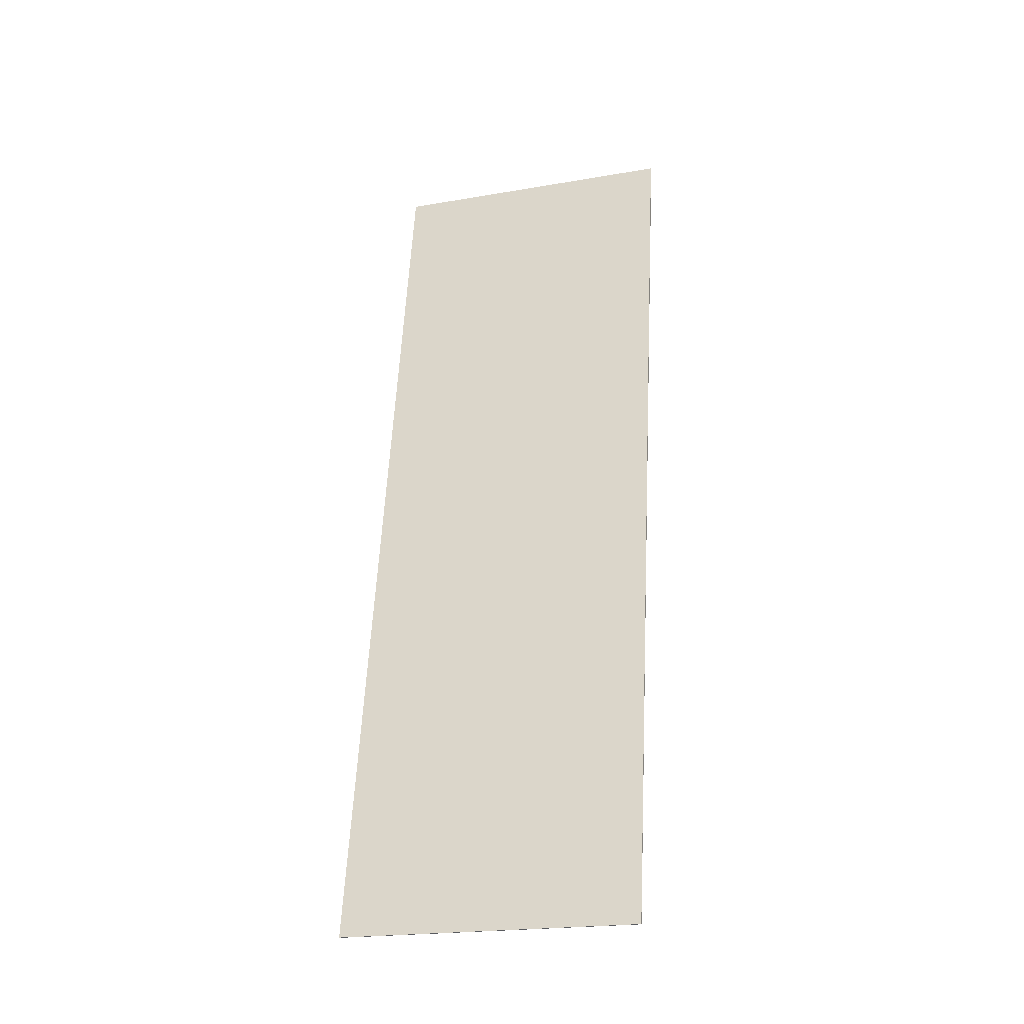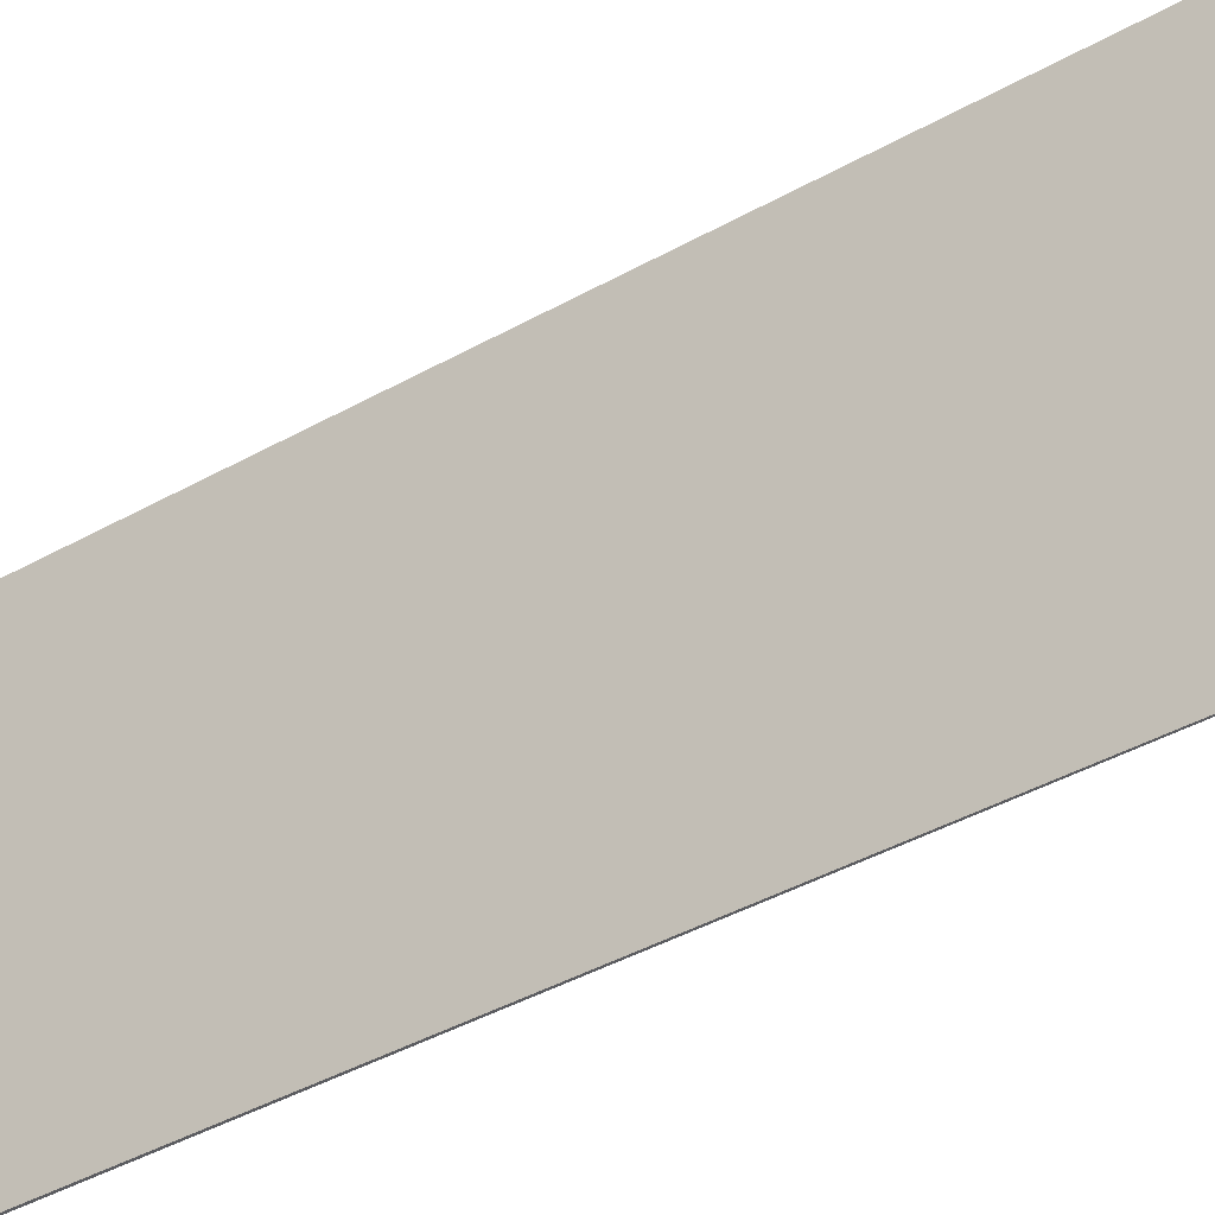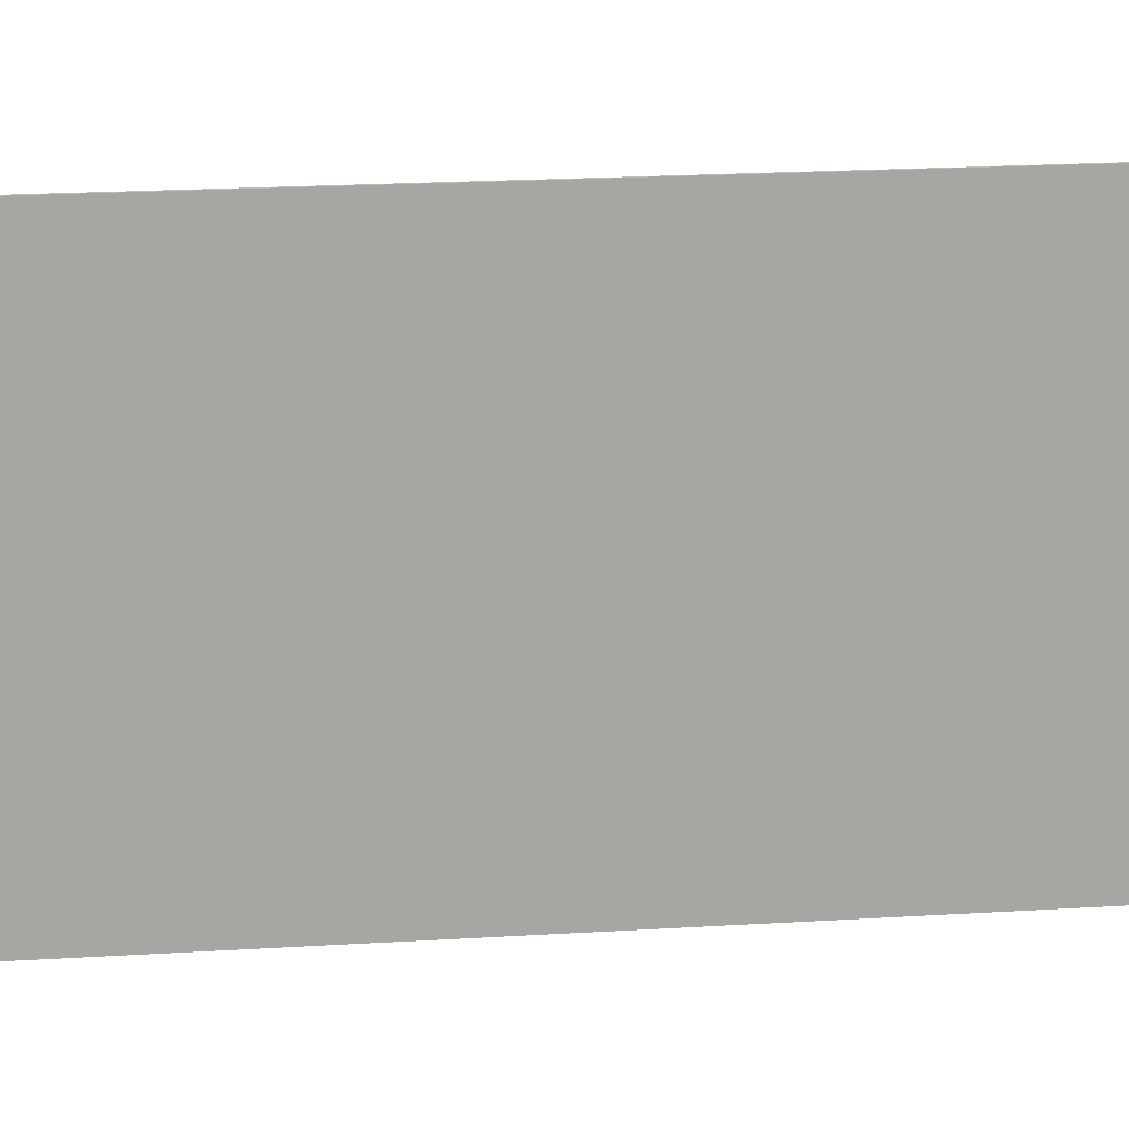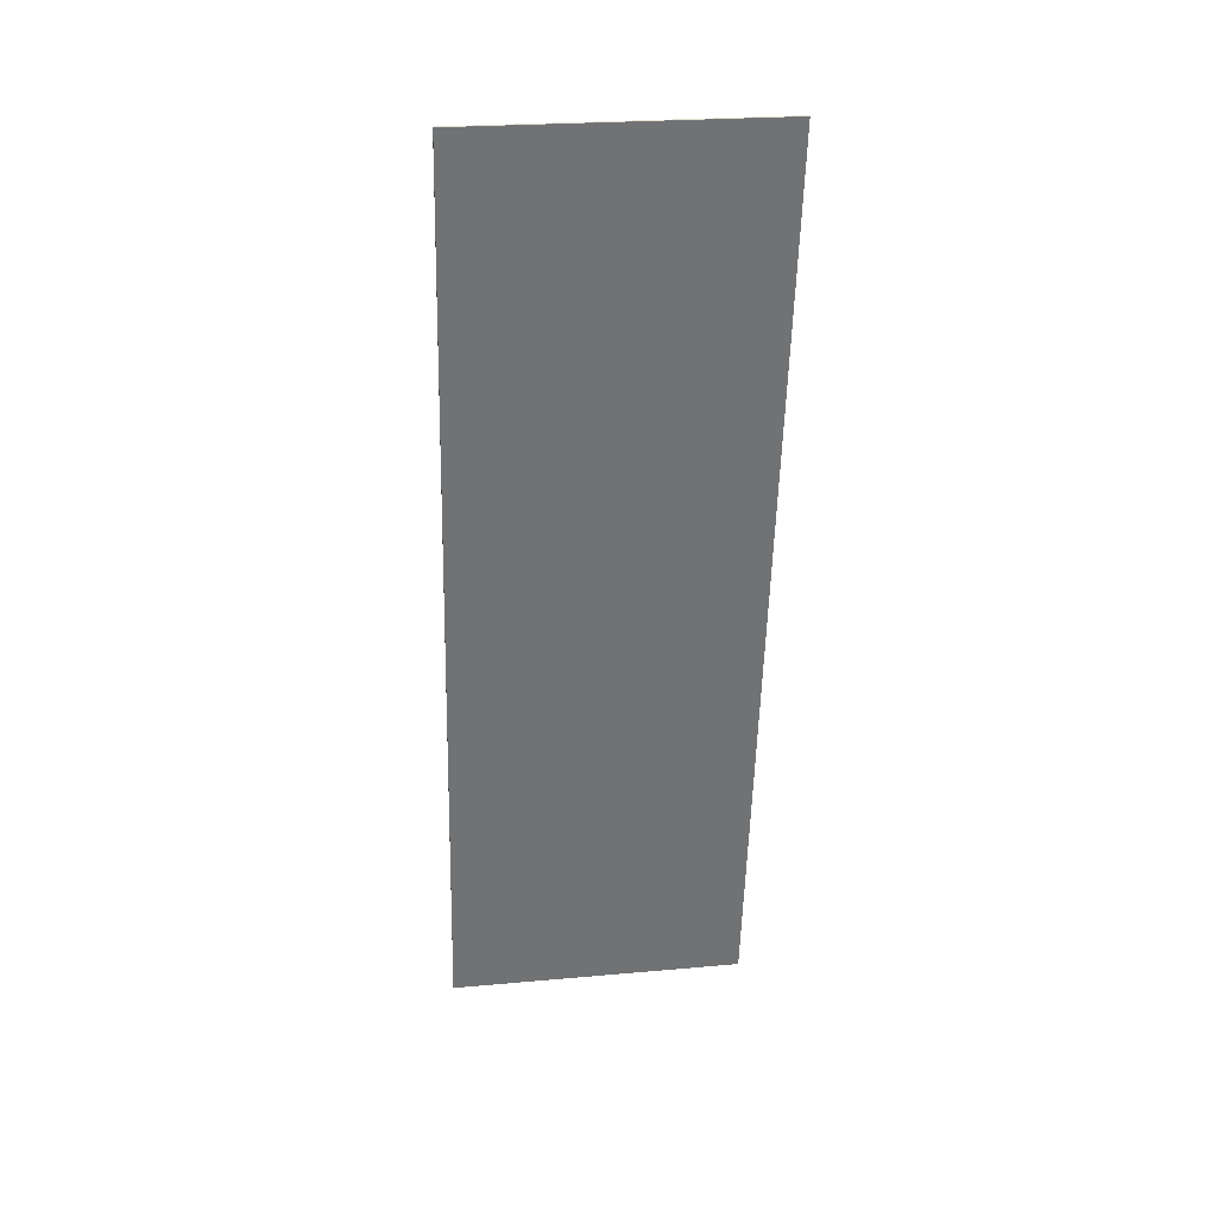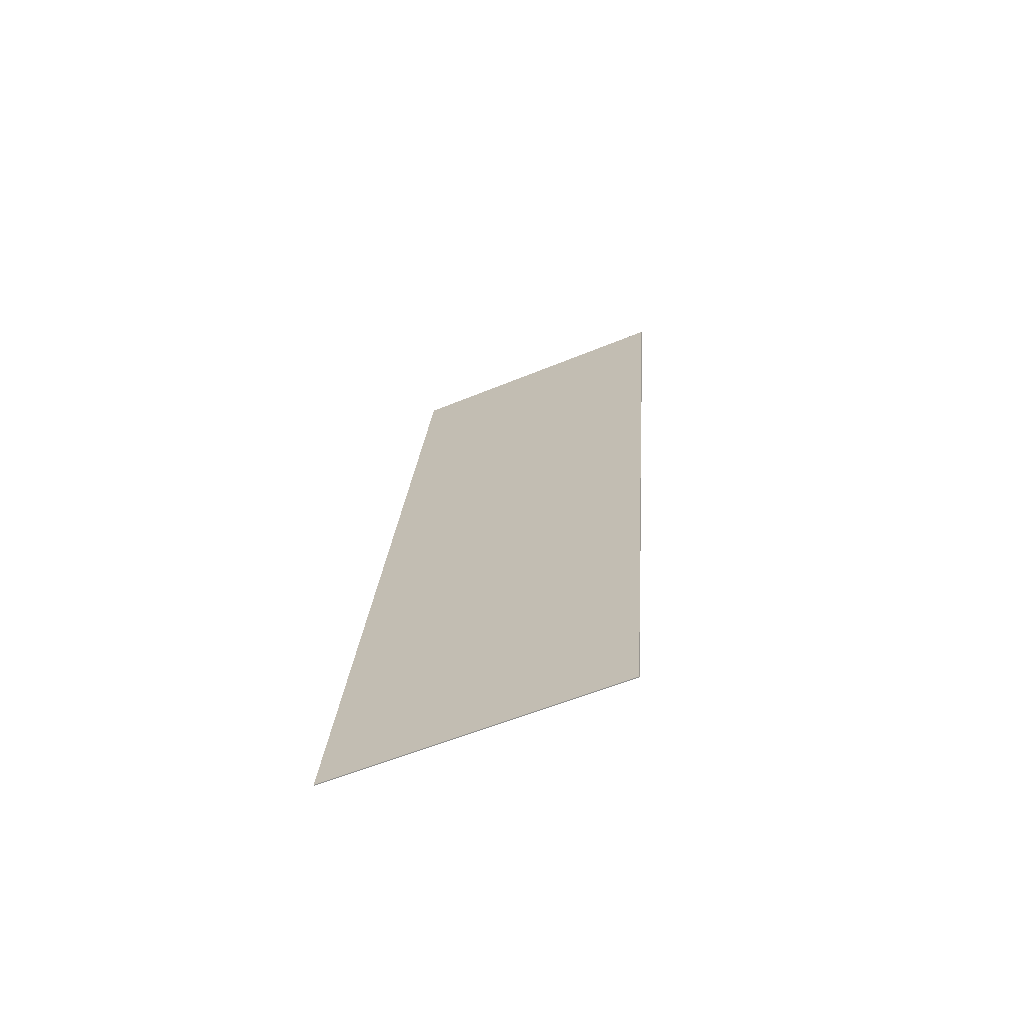
<metadata>
{"format":"obj","ext":"obj","renderer":"f3d","projection":"perspective","resolution":1024,"background":"white","views":[{"elev":-21.8,"azim":-73.2,"up":"+Z"},{"elev":-36.4,"azim":137.5,"up":"+Y"},{"elev":16.3,"azim":92.2,"up":"+Y"},{"elev":24.7,"azim":81.7,"up":"+Z"},{"elev":-57.1,"azim":-66.7,"up":"+Z"}]}
</metadata>
<code>
v  3.229 5.808 17.78
v  1.583 5.808 8.815
v  3.193 5.808 17.78
v  0.019 5.808 -0.003
v  0 5.808 3.556e-16
v  0.019 1.837e-19 -0.003
v  0 0 0
v  1.583 -5.398e-16 8.815
v  3.193 -1.089e-15 17.78
v  3.229 -1.089e-15 17.78
g defaultobject
f 1 2 3
f 2 1 4
f 2 4 5
f 6 5 4
f 5 6 7
f 7 2 5
f 2 7 8
f 2 8 3
f 3 8 9
f 9 1 3
f 1 9 10
f 10 4 1
f 4 10 6
f 6 8 7
f 8 6 10
f 8 10 9

</code>
